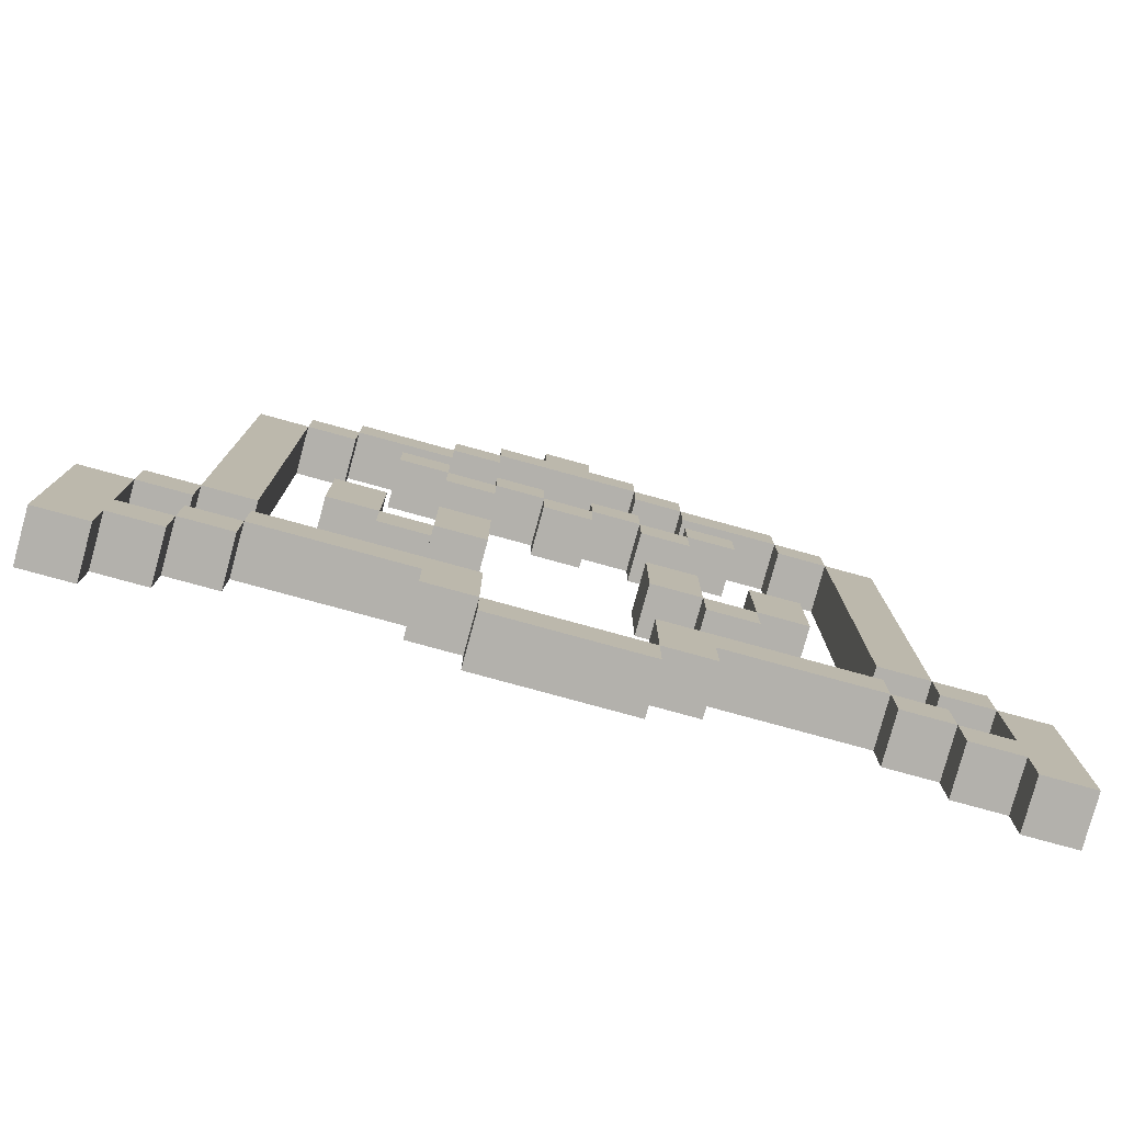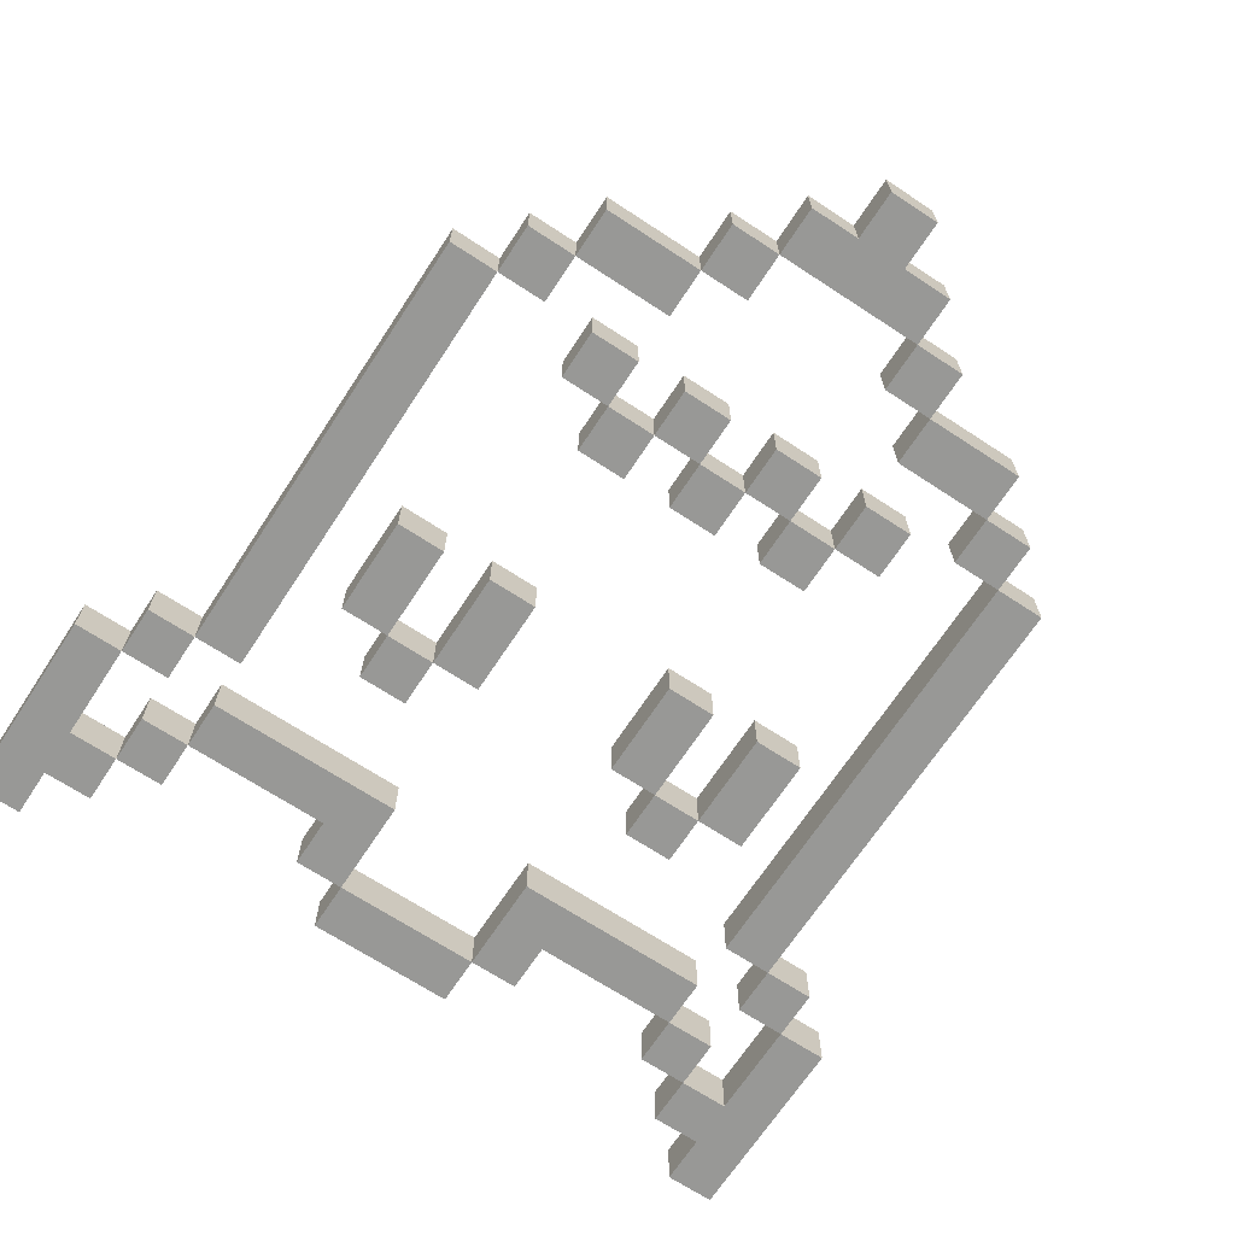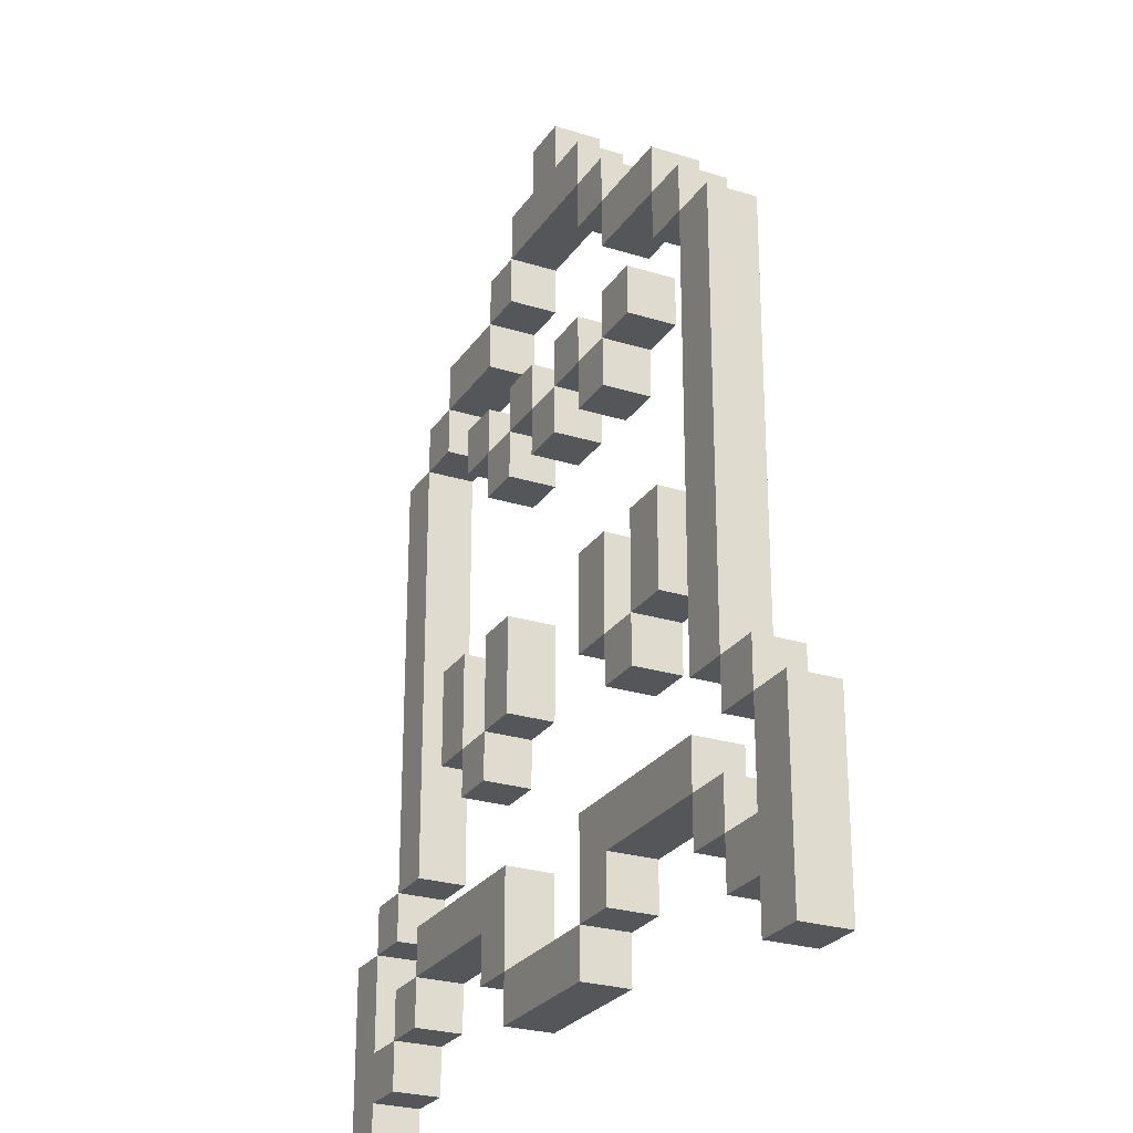
<metadata>
{"format":"obj","ext":"obj","renderer":"f3d","projection":"perspective","resolution":1024,"background":"white","views":[{"elev":-79.0,"azim":164.7,"up":"+Z"},{"elev":-68.4,"azim":-33.3,"up":"+Y"},{"elev":-25.9,"azim":63.6,"up":"+Z"}]}
</metadata>
<code>
v -8 0 -5
v -8 0 -9
v -8 1 -5
v -8 1 -9
v -7 0 -4
v -7 0 -5
v -7 1 -4
v -7 1 -5
v -6 0 5
v -6 0 -4
v -6 0 -6
v -6 0 -7
v -6 1 5
v -6 1 -4
v -6 1 -6
v -6 1 -7
v -5 0 6
v -5 0 5
v -5 0 -5
v -5 0 -6
v -5 1 6
v -5 1 5
v -5 1 -5
v -5 1 -6
v -4 0 7
v -4 0 6
v -4 0 -0
v -4 0 -2
v -4 1 7
v -4 1 6
v -4 1 -0
v -4 1 -2
v -3 0 5
v -3 0 4
v -3 0 -2
v -3 0 -3
v -3 1 5
v -3 1 4
v -3 1 -2
v -3 1 -3
v -2 0 8
v -2 0 7
v -2 0 4
v -2 0 3
v -2 0 -0
v -2 0 -2
v -2 0 -6
v -2 0 -7
v -2 1 8
v -2 1 7
v -2 1 4
v -2 1 3
v -2 1 -0
v -2 1 -2
v -2 1 -6
v -2 1 -7
v -1 0 9
v -1 0 8
v -1 0 5
v -1 0 4
v -1 0 -7
v -1 0 -8
v -1 1 9
v -1 1 8
v -1 1 5
v -1 1 4
v -1 1 -7
v -1 1 -8
v 0 0 10
v 0 0 9
v 0 0 4
v 0 0 3
v 0 1 10
v 0 1 9
v 0 1 4
v 0 1 3
v 1 0 5
v 1 0 4
v 1 1 5
v 1 1 4
v 2 0 8
v 2 0 7
v 2 0 4
v 2 0 3
v 2 0 -0
v 2 0 -2
v 2 0 -5
v 2 0 -7
v 2 1 8
v 2 1 7
v 2 1 4
v 2 1 3
v 2 1 -0
v 2 1 -2
v 2 1 -5
v 2 1 -7
v 3 0 7
v 3 0 6
v 3 0 5
v 3 0 4
v 3 0 -2
v 3 0 -3
v 3 1 7
v 3 1 6
v 3 1 5
v 3 1 4
v 3 1 -2
v 3 1 -3
v 4 0 -0
v 4 0 -2
v 4 1 -0
v 4 1 -2
v 5 0 6
v 5 0 5
v 5 1 6
v 5 1 5
v 6 0 5
v 6 0 -4
v 6 0 -6
v 6 0 -7
v 6 1 5
v 6 1 -4
v 6 1 -6
v 6 1 -7
v 7 0 -4
v 7 0 -5
v 7 0 -7
v 7 0 -8
v 7 1 -4
v 7 1 -5
v 7 1 -7
v 7 1 -8
v 8 0 -5
v 8 0 -7
v 8 0 -8
v 8 0 -9
v 8 1 -5
v 8 1 -7
v 8 1 -8
v 8 1 -9
v -7 0 -5
v -7 0 -7
v -7 0 -8
v -7 0 -9
v -7 1 -5
v -7 1 -7
v -7 1 -8
v -7 1 -9
v -6 0 -4
v -6 0 -5
v -6 0 -7
v -6 0 -8
v -6 1 -4
v -6 1 -5
v -6 1 -7
v -6 1 -8
v -5 0 5
v -5 0 -4
v -5 0 -6
v -5 0 -7
v -5 1 5
v -5 1 -4
v -5 1 -6
v -5 1 -7
v -4 0 6
v -4 0 5
v -4 1 6
v -4 1 5
v -3 0 -0
v -3 0 -2
v -3 1 -0
v -3 1 -2
v -2 0 7
v -2 0 6
v -2 0 5
v -2 0 4
v -2 0 -2
v -2 0 -3
v -2 1 7
v -2 1 6
v -2 1 5
v -2 1 4
v -2 1 -2
v -2 1 -3
v -1 0 8
v -1 0 7
v -1 0 4
v -1 0 3
v -1 0 -0
v -1 0 -2
v -1 0 -5
v -1 0 -7
v -1 1 8
v -1 1 7
v -1 1 4
v -1 1 3
v -1 1 -0
v -1 1 -2
v -1 1 -5
v -1 1 -7
v 0 0 5
v 0 0 4
v 0 1 5
v 0 1 4
v 1 0 10
v 1 0 9
v 1 0 4
v 1 0 3
v 1 1 10
v 1 1 9
v 1 1 4
v 1 1 3
v 2 0 9
v 2 0 8
v 2 0 5
v 2 0 4
v 2 0 -7
v 2 0 -8
v 2 1 9
v 2 1 8
v 2 1 5
v 2 1 4
v 2 1 -7
v 2 1 -8
v 3 0 8
v 3 0 7
v 3 0 4
v 3 0 3
v 3 0 -0
v 3 0 -2
v 3 0 -6
v 3 0 -7
v 3 1 8
v 3 1 7
v 3 1 4
v 3 1 3
v 3 1 -0
v 3 1 -2
v 3 1 -6
v 3 1 -7
v 4 0 5
v 4 0 4
v 4 0 -2
v 4 0 -3
v 4 1 5
v 4 1 4
v 4 1 -2
v 4 1 -3
v 5 0 7
v 5 0 6
v 5 0 -0
v 5 0 -2
v 5 1 7
v 5 1 6
v 5 1 -0
v 5 1 -2
v 6 0 6
v 6 0 5
v 6 0 -5
v 6 0 -6
v 6 1 6
v 6 1 5
v 6 1 -5
v 6 1 -6
v 7 0 5
v 7 0 -4
v 7 0 -6
v 7 0 -7
v 7 1 5
v 7 1 -4
v 7 1 -6
v 7 1 -7
v 8 0 -4
v 8 0 -5
v 8 1 -4
v 8 1 -5
v 9 0 -5
v 9 0 -9
v 9 1 -5
v 9 1 -9
v 0 0 10
v 0 1 10
v 1 0 10
v 1 1 10
v -1 0 9
v -1 1 9
v 0 0 9
v 0 1 9
v 1 0 9
v 1 1 9
v 2 0 9
v 2 1 9
v -2 0 8
v -2 1 8
v -1 0 8
v -1 1 8
v 2 0 8
v 2 1 8
v 3 0 8
v 3 1 8
v -4 0 7
v -4 1 7
v -2 0 7
v -2 1 7
v 3 0 7
v 3 1 7
v 5 0 7
v 5 1 7
v -5 0 6
v -5 1 6
v -4 0 6
v -4 1 6
v 5 0 6
v 5 1 6
v 6 0 6
v 6 1 6
v -6 0 5
v -6 1 5
v -5 0 5
v -5 1 5
v -3 0 5
v -3 1 5
v -2 0 5
v -2 1 5
v -1 0 5
v -1 1 5
v 0 0 5
v 0 1 5
v 1 0 5
v 1 1 5
v 2 0 5
v 2 1 5
v 3 0 5
v 3 1 5
v 4 0 5
v 4 1 5
v 6 0 5
v 6 1 5
v 7 0 5
v 7 1 5
v -2 0 4
v -2 1 4
v -1 0 4
v -1 1 4
v 0 0 4
v 0 1 4
v 1 0 4
v 1 1 4
v 2 0 4
v 2 1 4
v 3 0 4
v 3 1 4
v -4 0 -0
v -4 1 -0
v -3 0 -0
v -3 1 -0
v -2 0 -0
v -2 1 -0
v -1 0 -0
v -1 1 -0
v 2 0 -0
v 2 1 -0
v 3 0 -0
v 3 1 -0
v 4 0 -0
v 4 1 -0
v 5 0 -0
v 5 1 -0
v -3 0 -2
v -3 1 -2
v -2 0 -2
v -2 1 -2
v 3 0 -2
v 3 1 -2
v 4 0 -2
v 4 1 -2
v -7 0 -4
v -7 1 -4
v -6 0 -4
v -6 1 -4
v 7 0 -4
v 7 1 -4
v 8 0 -4
v 8 1 -4
v -8 0 -5
v -8 1 -5
v -7 0 -5
v -7 1 -5
v -5 0 -5
v -5 1 -5
v -1 0 -5
v -1 1 -5
v 2 0 -5
v 2 1 -5
v 6 0 -5
v 6 1 -5
v 8 0 -5
v 8 1 -5
v 9 0 -5
v 9 1 -5
v -6 0 -6
v -6 1 -6
v -5 0 -6
v -5 1 -6
v 6 0 -6
v 6 1 -6
v 7 0 -6
v 7 1 -6
v -7 0 -7
v -7 1 -7
v -6 0 -7
v -6 1 -7
v -1 0 -7
v -1 1 -7
v 2 0 -7
v 2 1 -7
v 7 0 -7
v 7 1 -7
v 8 0 -7
v 8 1 -7
v -1 0 8
v -1 1 8
v 2 0 8
v 2 1 8
v -2 0 7
v -2 1 7
v -1 0 7
v -1 1 7
v 2 0 7
v 2 1 7
v 3 0 7
v 3 1 7
v -4 0 6
v -4 1 6
v -2 0 6
v -2 1 6
v 3 0 6
v 3 1 6
v 5 0 6
v 5 1 6
v -5 0 5
v -5 1 5
v -4 0 5
v -4 1 5
v 5 0 5
v 5 1 5
v 6 0 5
v 6 1 5
v -3 0 4
v -3 1 4
v -2 0 4
v -2 1 4
v -1 0 4
v -1 1 4
v 0 0 4
v 0 1 4
v 1 0 4
v 1 1 4
v 2 0 4
v 2 1 4
v 3 0 4
v 3 1 4
v 4 0 4
v 4 1 4
v -2 0 3
v -2 1 3
v -1 0 3
v -1 1 3
v 0 0 3
v 0 1 3
v 1 0 3
v 1 1 3
v 2 0 3
v 2 1 3
v 3 0 3
v 3 1 3
v -4 0 -2
v -4 1 -2
v -3 0 -2
v -3 1 -2
v -2 0 -2
v -2 1 -2
v -1 0 -2
v -1 1 -2
v 2 0 -2
v 2 1 -2
v 3 0 -2
v 3 1 -2
v 4 0 -2
v 4 1 -2
v 5 0 -2
v 5 1 -2
v -3 0 -3
v -3 1 -3
v -2 0 -3
v -2 1 -3
v 3 0 -3
v 3 1 -3
v 4 0 -3
v 4 1 -3
v -6 0 -4
v -6 1 -4
v -5 0 -4
v -5 1 -4
v 6 0 -4
v 6 1 -4
v 7 0 -4
v 7 1 -4
v -7 0 -5
v -7 1 -5
v -6 0 -5
v -6 1 -5
v 7 0 -5
v 7 1 -5
v 8 0 -5
v 8 1 -5
v -5 0 -6
v -5 1 -6
v -2 0 -6
v -2 1 -6
v 3 0 -6
v 3 1 -6
v 6 0 -6
v 6 1 -6
v -6 0 -7
v -6 1 -7
v -5 0 -7
v -5 1 -7
v -2 0 -7
v -2 1 -7
v -1 0 -7
v -1 1 -7
v 2 0 -7
v 2 1 -7
v 3 0 -7
v 3 1 -7
v 6 0 -7
v 6 1 -7
v 7 0 -7
v 7 1 -7
v -7 0 -8
v -7 1 -8
v -6 0 -8
v -6 1 -8
v -1 0 -8
v -1 1 -8
v 2 0 -8
v 2 1 -8
v 7 0 -8
v 7 1 -8
v 8 0 -8
v 8 1 -8
v -8 0 -9
v -8 1 -9
v -7 0 -9
v -7 1 -9
v 8 0 -9
v 8 1 -9
v 9 0 -9
v 9 1 -9
v 0 0 10
v 1 0 10
v -1 0 9
v 0 0 9
v 1 0 9
v 2 0 9
v -2 0 8
v -1 0 8
v 2 0 8
v 3 0 8
v -4 0 7
v -2 0 7
v -1 0 7
v 2 0 7
v 3 0 7
v 5 0 7
v -5 0 6
v -4 0 6
v -2 0 6
v 3 0 6
v 5 0 6
v 6 0 6
v -6 0 5
v -5 0 5
v -4 0 5
v -3 0 5
v -2 0 5
v -1 0 5
v 0 0 5
v 1 0 5
v 2 0 5
v 3 0 5
v 4 0 5
v 5 0 5
v 6 0 5
v 7 0 5
v -3 0 4
v -2 0 4
v -1 0 4
v 0 0 4
v 1 0 4
v 2 0 4
v 3 0 4
v 4 0 4
v -2 0 3
v -1 0 3
v 0 0 3
v 1 0 3
v 2 0 3
v 3 0 3
v -4 0 -0
v -3 0 -0
v -2 0 -0
v -1 0 -0
v 2 0 -0
v 3 0 -0
v 4 0 -0
v 5 0 -0
v -4 0 -2
v -3 0 -2
v -2 0 -2
v -1 0 -2
v 2 0 -2
v 3 0 -2
v 4 0 -2
v 5 0 -2
v -3 0 -3
v -2 0 -3
v 3 0 -3
v 4 0 -3
v -7 0 -4
v -6 0 -4
v -5 0 -4
v 6 0 -4
v 7 0 -4
v 8 0 -4
v -8 0 -5
v -7 0 -5
v -6 0 -5
v -5 0 -5
v -1 0 -5
v 2 0 -5
v 6 0 -5
v 7 0 -5
v 8 0 -5
v 9 0 -5
v -6 0 -6
v -5 0 -6
v -2 0 -6
v 3 0 -6
v 6 0 -6
v 7 0 -6
v -7 0 -7
v -6 0 -7
v -5 0 -7
v -2 0 -7
v -1 0 -7
v 2 0 -7
v 3 0 -7
v 6 0 -7
v 7 0 -7
v 8 0 -7
v -7 0 -8
v -6 0 -8
v -1 0 -8
v 2 0 -8
v 7 0 -8
v 8 0 -8
v -8 0 -9
v -7 0 -9
v 8 0 -9
v 9 0 -9
v 0 1 10
v 1 1 10
v -1 1 9
v 0 1 9
v 1 1 9
v 2 1 9
v -2 1 8
v -1 1 8
v 2 1 8
v 3 1 8
v -4 1 7
v -2 1 7
v -1 1 7
v 2 1 7
v 3 1 7
v 5 1 7
v -5 1 6
v -4 1 6
v -2 1 6
v 3 1 6
v 5 1 6
v 6 1 6
v -6 1 5
v -5 1 5
v -4 1 5
v -3 1 5
v -2 1 5
v -1 1 5
v 0 1 5
v 1 1 5
v 2 1 5
v 3 1 5
v 4 1 5
v 5 1 5
v 6 1 5
v 7 1 5
v -3 1 4
v -2 1 4
v -1 1 4
v 0 1 4
v 1 1 4
v 2 1 4
v 3 1 4
v 4 1 4
v -2 1 3
v -1 1 3
v 0 1 3
v 1 1 3
v 2 1 3
v 3 1 3
v -4 1 -0
v -3 1 -0
v -2 1 -0
v -1 1 -0
v 2 1 -0
v 3 1 -0
v 4 1 -0
v 5 1 -0
v -4 1 -2
v -3 1 -2
v -2 1 -2
v -1 1 -2
v 2 1 -2
v 3 1 -2
v 4 1 -2
v 5 1 -2
v -3 1 -3
v -2 1 -3
v 3 1 -3
v 4 1 -3
v -7 1 -4
v -6 1 -4
v -5 1 -4
v 6 1 -4
v 7 1 -4
v 8 1 -4
v -8 1 -5
v -7 1 -5
v -6 1 -5
v -5 1 -5
v -1 1 -5
v 2 1 -5
v 6 1 -5
v 7 1 -5
v 8 1 -5
v 9 1 -5
v -6 1 -6
v -5 1 -6
v -2 1 -6
v 3 1 -6
v 6 1 -6
v 7 1 -6
v -7 1 -7
v -6 1 -7
v -5 1 -7
v -2 1 -7
v -1 1 -7
v 2 1 -7
v 3 1 -7
v 6 1 -7
v 7 1 -7
v 8 1 -7
v -7 1 -8
v -6 1 -8
v -1 1 -8
v 2 1 -8
v 7 1 -8
v 8 1 -8
v -8 1 -9
v -7 1 -9
v 8 1 -9
v 9 1 -9
f 3 2 1
f 4 2 3
f 7 6 5
f 8 6 7
f 13 10 9
f 14 10 13
f 15 12 11
f 16 12 15
f 21 18 17
f 22 18 21
f 23 20 19
f 24 20 23
f 29 26 25
f 30 26 29
f 31 28 27
f 32 28 31
f 37 34 33
f 38 34 37
f 39 36 35
f 40 36 39
f 49 42 41
f 50 42 49
f 51 44 43
f 52 44 51
f 53 46 45
f 54 46 53
f 55 48 47
f 56 48 55
f 63 58 57
f 64 58 63
f 65 60 59
f 66 60 65
f 67 62 61
f 68 62 67
f 73 70 69
f 74 70 73
f 75 72 71
f 76 72 75
f 79 78 77
f 80 78 79
f 89 82 81
f 90 82 89
f 91 84 83
f 92 84 91
f 93 86 85
f 94 86 93
f 95 88 87
f 96 88 95
f 103 98 97
f 104 98 103
f 105 100 99
f 106 100 105
f 107 102 101
f 108 102 107
f 111 110 109
f 112 110 111
f 115 114 113
f 116 114 115
f 121 118 117
f 122 118 121
f 123 120 119
f 124 120 123
f 129 126 125
f 130 126 129
f 131 128 127
f 132 128 131
f 137 134 133
f 138 134 137
f 139 136 135
f 140 136 139
f 141 142 145
f 145 142 146
f 143 144 147
f 147 144 148
f 149 150 153
f 153 150 154
f 151 152 155
f 155 152 156
f 157 158 161
f 161 158 162
f 159 160 163
f 163 160 164
f 165 166 167
f 167 166 168
f 169 170 171
f 171 170 172
f 173 174 179
f 179 174 180
f 175 176 181
f 181 176 182
f 177 178 183
f 183 178 184
f 185 186 193
f 193 186 194
f 187 188 195
f 195 188 196
f 189 190 197
f 197 190 198
f 191 192 199
f 199 192 200
f 201 202 203
f 203 202 204
f 205 206 209
f 209 206 210
f 207 208 211
f 211 208 212
f 213 214 219
f 219 214 220
f 215 216 221
f 221 216 222
f 217 218 223
f 223 218 224
f 225 226 233
f 233 226 234
f 227 228 235
f 235 228 236
f 229 230 237
f 237 230 238
f 231 232 239
f 239 232 240
f 241 242 245
f 245 242 246
f 243 244 247
f 247 244 248
f 249 250 253
f 253 250 254
f 251 252 255
f 255 252 256
f 257 258 261
f 261 258 262
f 259 260 263
f 263 260 264
f 265 266 269
f 269 266 270
f 267 268 271
f 271 268 272
f 273 274 275
f 275 274 276
f 277 278 279
f 279 278 280
f 283 282 281
f 284 282 283
f 287 286 285
f 288 286 287
f 291 290 289
f 292 290 291
f 295 294 293
f 296 294 295
f 299 298 297
f 300 298 299
f 303 302 301
f 304 302 303
f 307 306 305
f 308 306 307
f 311 310 309
f 312 310 311
f 315 314 313
f 316 314 315
f 319 318 317
f 320 318 319
f 323 322 321
f 324 322 323
f 327 326 325
f 328 326 327
f 331 330 329
f 332 330 331
f 335 334 333
f 336 334 335
f 339 338 337
f 340 338 339
f 343 342 341
f 344 342 343
f 347 346 345
f 348 346 347
f 351 350 349
f 352 350 351
f 355 354 353
f 356 354 355
f 359 358 357
f 360 358 359
f 363 362 361
f 364 362 363
f 367 366 365
f 368 366 367
f 371 370 369
f 372 370 371
f 375 374 373
f 376 374 375
f 379 378 377
f 380 378 379
f 383 382 381
f 384 382 383
f 387 386 385
f 388 386 387
f 391 390 389
f 392 390 391
f 395 394 393
f 396 394 395
f 399 398 397
f 400 398 399
f 403 402 401
f 404 402 403
f 407 406 405
f 408 406 407
f 411 410 409
f 412 410 411
f 415 414 413
f 416 414 415
f 419 418 417
f 420 418 419
f 421 422 423
f 423 422 424
f 425 426 427
f 427 426 428
f 429 430 431
f 431 430 432
f 433 434 435
f 435 434 436
f 437 438 439
f 439 438 440
f 441 442 443
f 443 442 444
f 445 446 447
f 447 446 448
f 449 450 451
f 451 450 452
f 453 454 455
f 455 454 456
f 457 458 459
f 459 458 460
f 461 462 463
f 463 462 464
f 465 466 467
f 467 466 468
f 469 470 471
f 471 470 472
f 473 474 475
f 475 474 476
f 477 478 479
f 479 478 480
f 481 482 483
f 483 482 484
f 485 486 487
f 487 486 488
f 489 490 491
f 491 490 492
f 493 494 495
f 495 494 496
f 497 498 499
f 499 498 500
f 501 502 503
f 503 502 504
f 505 506 507
f 507 506 508
f 509 510 511
f 511 510 512
f 513 514 515
f 515 514 516
f 517 518 519
f 519 518 520
f 521 522 523
f 523 522 524
f 525 526 527
f 527 526 528
f 529 530 531
f 531 530 532
f 533 534 535
f 535 534 536
f 537 538 539
f 539 538 540
f 541 542 543
f 543 542 544
f 545 546 547
f 547 546 548
f 549 550 551
f 551 550 552
f 553 554 555
f 555 554 556
f 557 558 559
f 559 558 560
f 564 562 561
f 565 562 564
f 568 564 563
f 568 566 565
f 568 565 564
f 569 566 568
f 572 568 567
f 573 568 572
f 574 570 569
f 575 570 574
f 578 572 571
f 579 572 578
f 580 576 575
f 581 576 580
f 584 578 577
f 585 578 584
f 594 582 581
f 595 582 594
f 597 587 586
f 598 587 597
f 599 589 588
f 600 589 599
f 601 591 590
f 602 591 601
f 603 593 592
f 604 593 603
f 605 599 598
f 606 599 605
f 607 601 600
f 608 601 607
f 609 603 602
f 610 603 609
f 619 612 611
f 620 612 619
f 621 614 613
f 622 614 621
f 623 616 615
f 624 616 623
f 625 618 617
f 626 618 625
f 627 621 620
f 628 621 627
f 629 625 624
f 630 625 629
f 632 584 583
f 633 584 632
f 634 596 595
f 635 596 634
f 638 632 631
f 639 632 638
f 644 636 635
f 645 636 644
f 648 641 640
f 649 641 648
f 650 643 642
f 651 643 650
f 653 638 637
f 654 648 647
f 655 648 654
f 656 641 649
f 657 641 656
f 658 650 642
f 659 650 658
f 660 652 651
f 661 652 660
f 662 646 645
f 663 653 637
f 663 654 653
f 664 654 663
f 665 658 657
f 666 658 665
f 667 662 661
f 668 646 662
f 668 662 667
f 669 663 637
f 670 663 669
f 671 646 668
f 672 646 671
f 673 674 676
f 676 674 677
f 675 676 680
f 677 678 680
f 676 677 680
f 680 678 681
f 679 680 684
f 684 680 685
f 681 682 686
f 686 682 687
f 683 684 690
f 690 684 691
f 687 688 692
f 692 688 693
f 689 690 696
f 696 690 697
f 693 694 706
f 706 694 707
f 698 699 709
f 709 699 710
f 700 701 711
f 711 701 712
f 702 703 713
f 713 703 714
f 704 705 715
f 715 705 716
f 710 711 717
f 717 711 718
f 712 713 719
f 719 713 720
f 714 715 721
f 721 715 722
f 723 724 731
f 731 724 732
f 725 726 733
f 733 726 734
f 727 728 735
f 735 728 736
f 729 730 737
f 737 730 738
f 732 733 739
f 739 733 740
f 736 737 741
f 741 737 742
f 695 696 744
f 744 696 745
f 707 708 746
f 746 708 747
f 743 744 750
f 750 744 751
f 747 748 756
f 756 748 757
f 752 753 760
f 760 753 761
f 754 755 762
f 762 755 763
f 749 750 765
f 759 760 766
f 766 760 767
f 761 753 768
f 768 753 769
f 754 762 770
f 770 762 771
f 763 764 772
f 772 764 773
f 757 758 774
f 749 765 775
f 765 766 775
f 775 766 776
f 769 770 777
f 777 770 778
f 773 774 779
f 774 758 780
f 779 774 780
f 749 775 781
f 781 775 782
f 780 758 783
f 783 758 784

</code>
